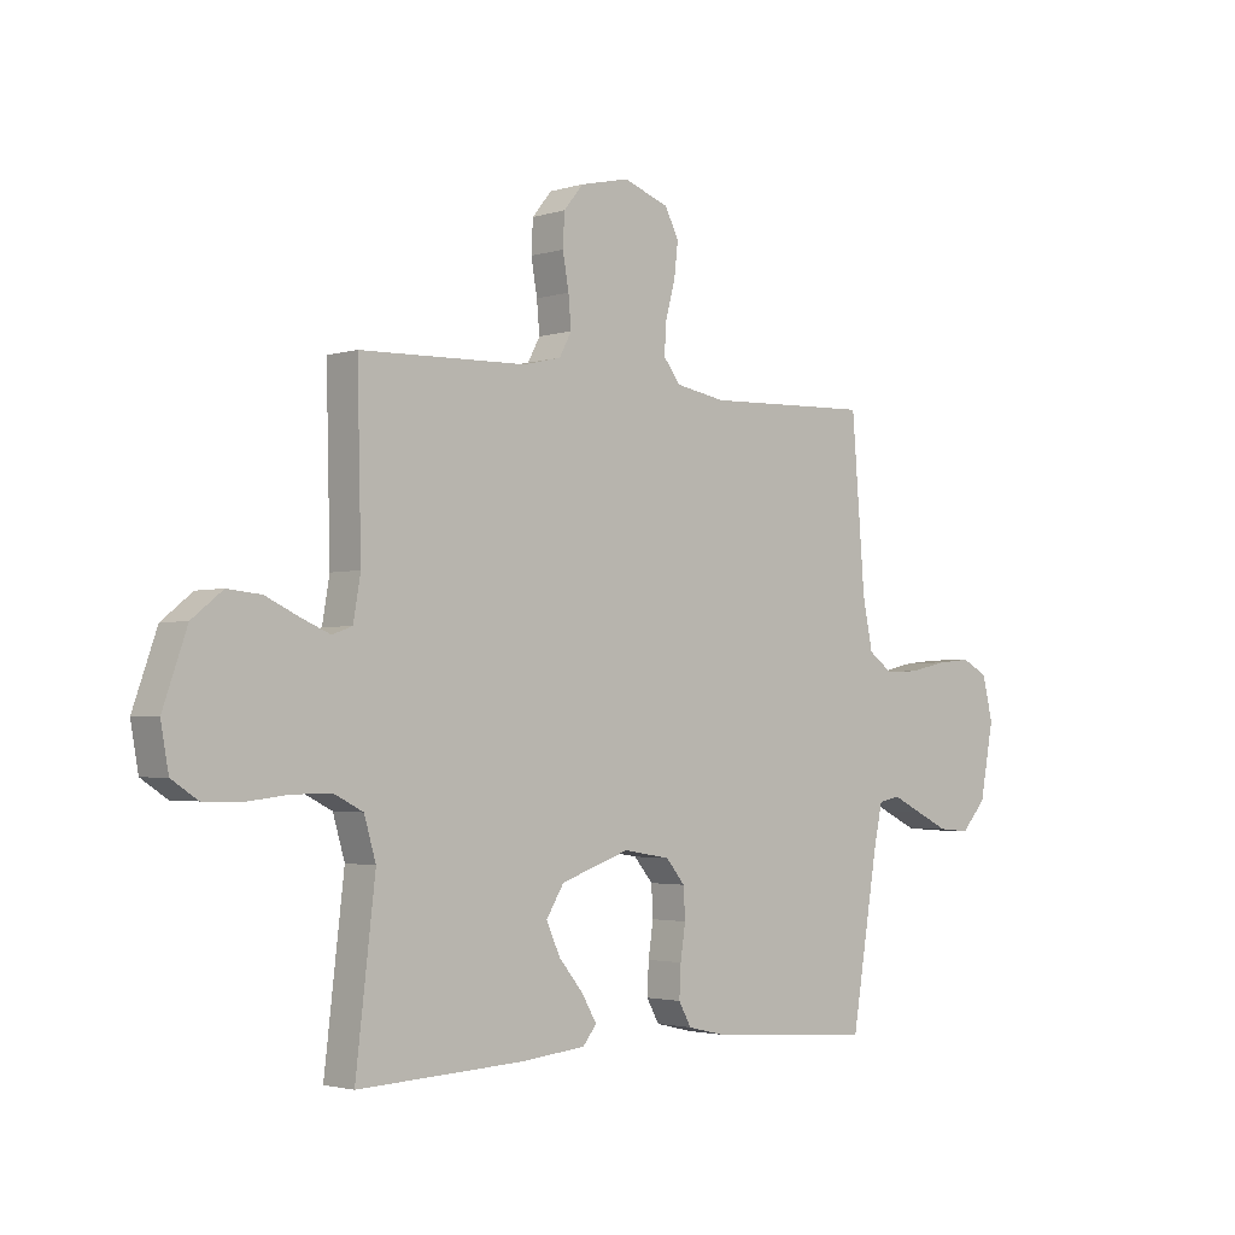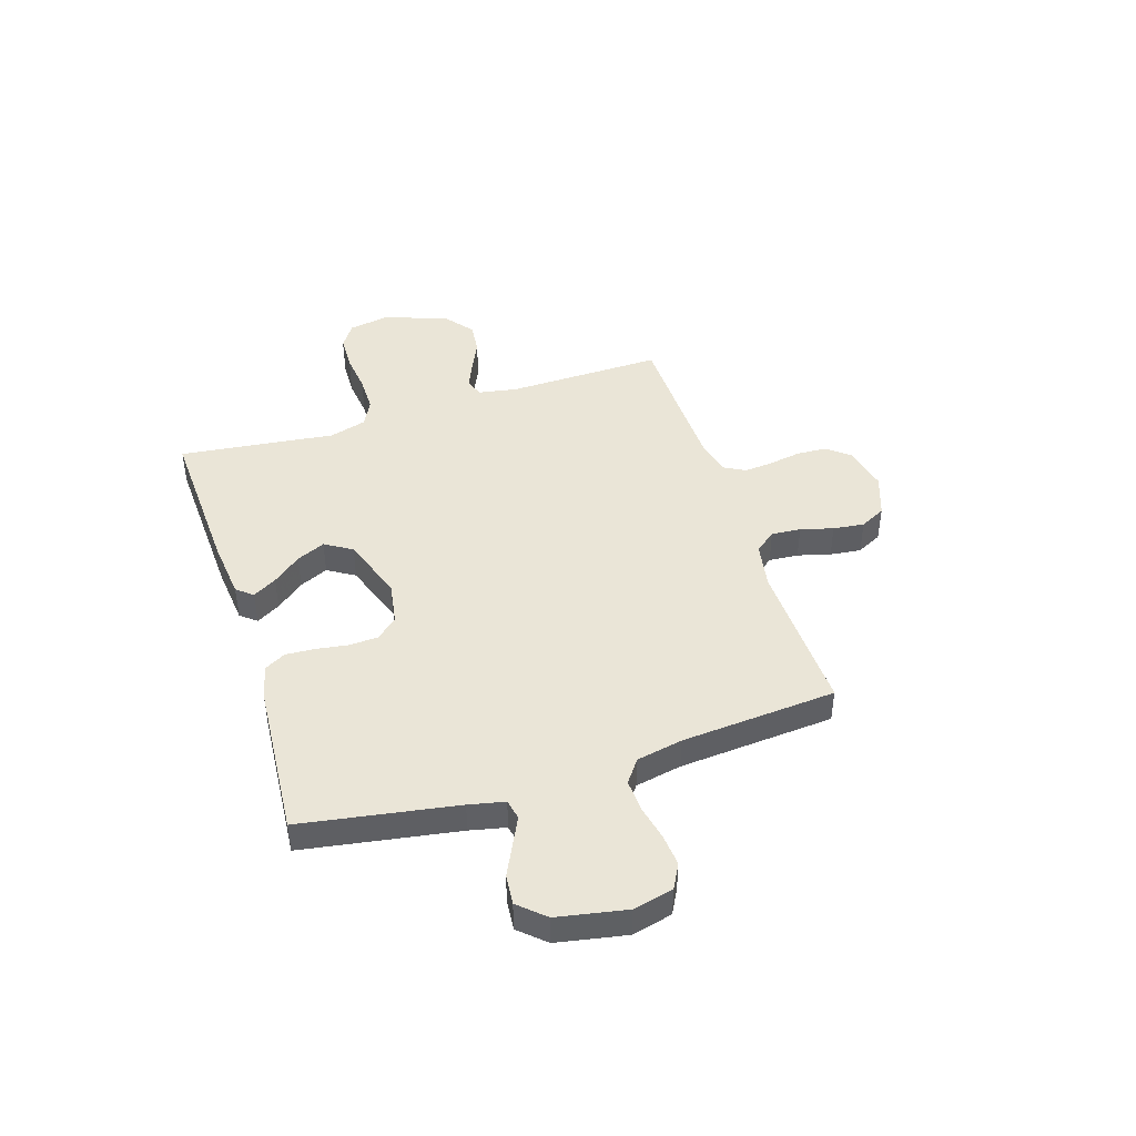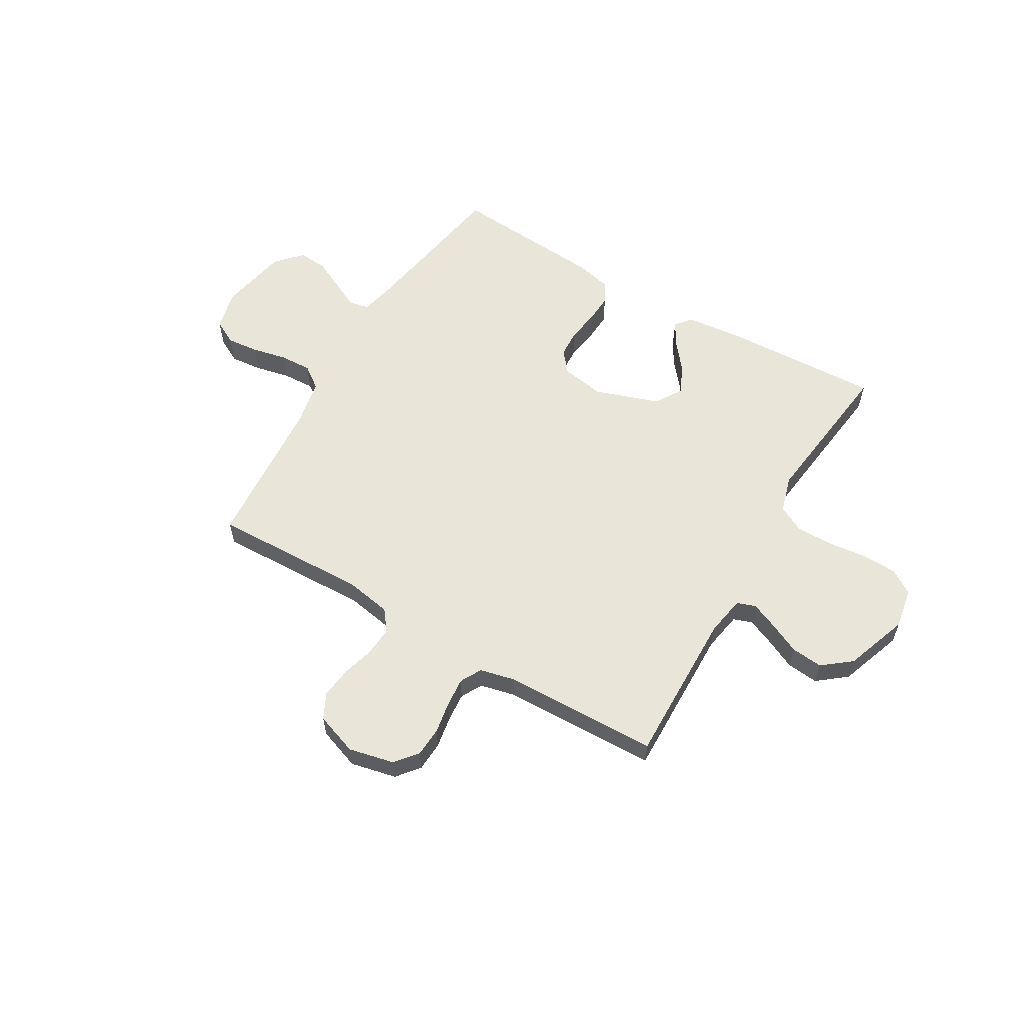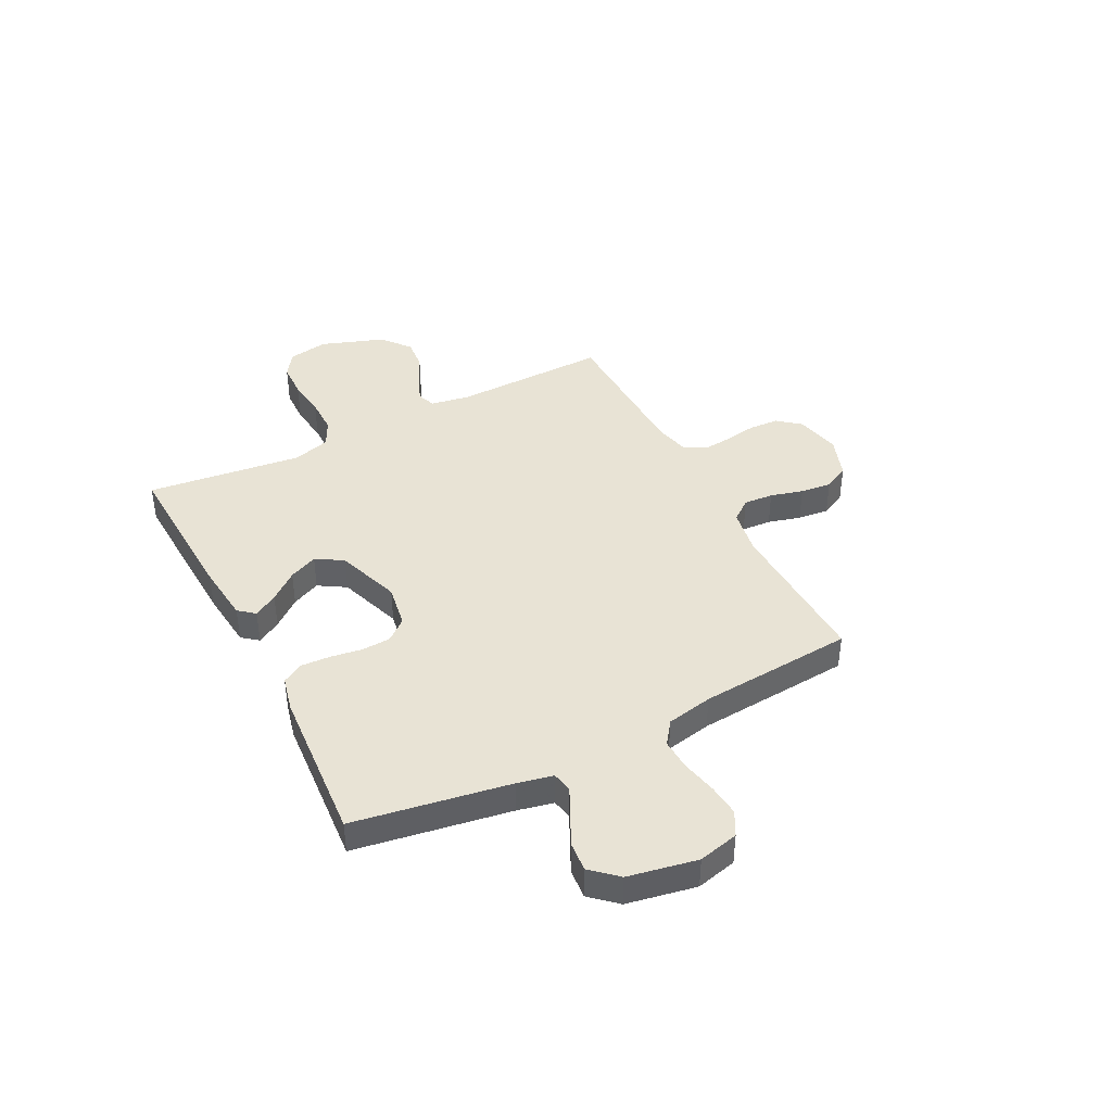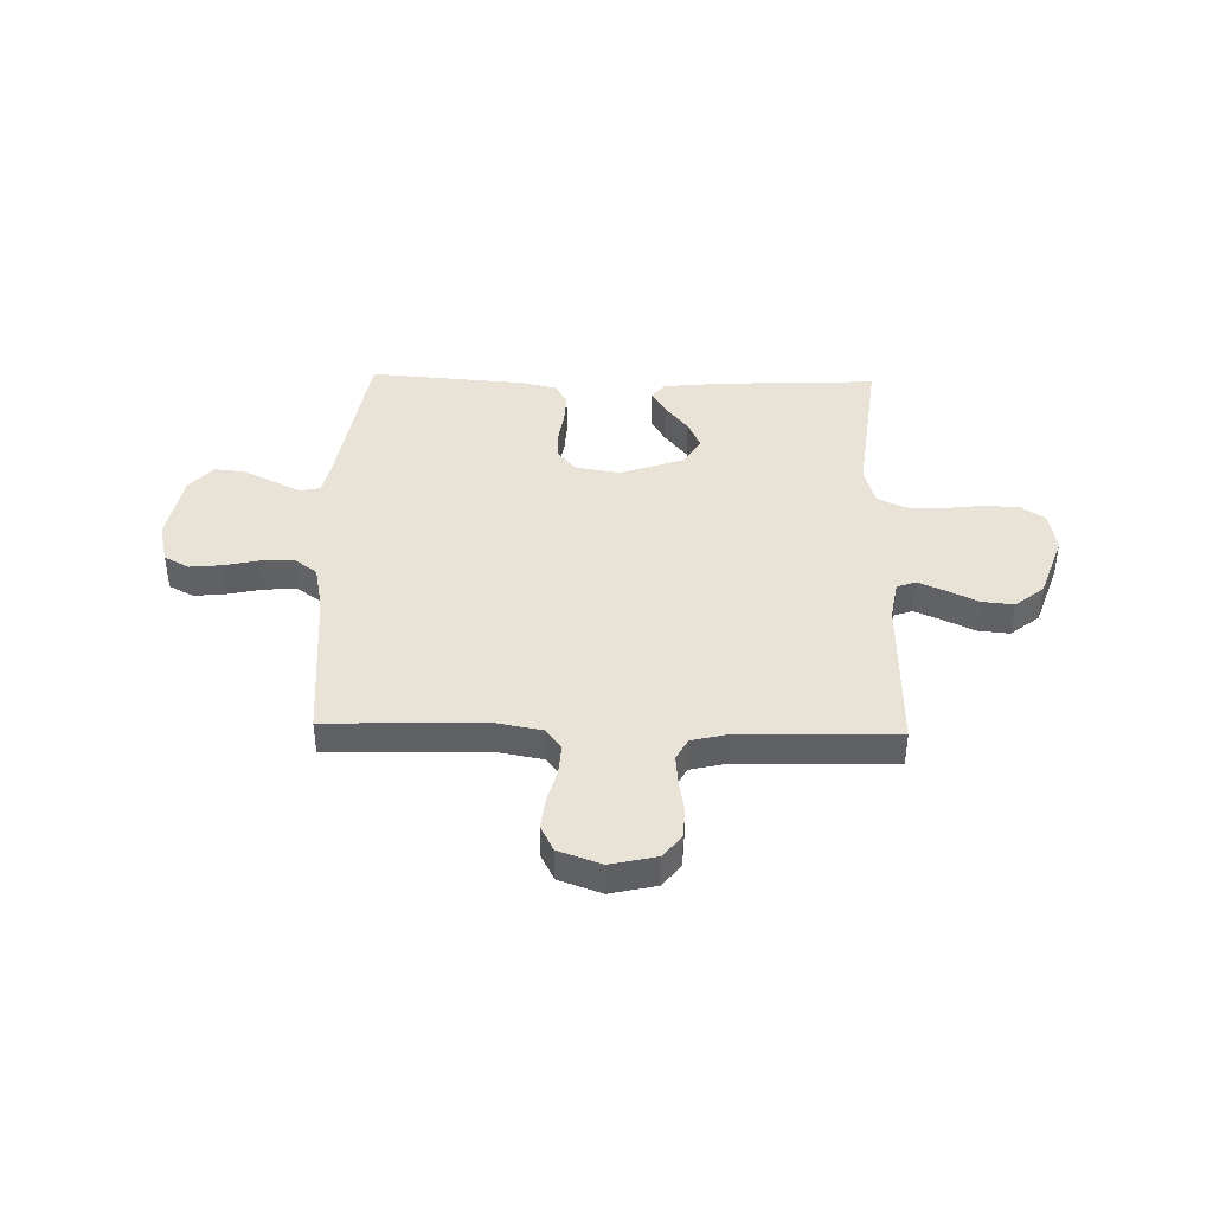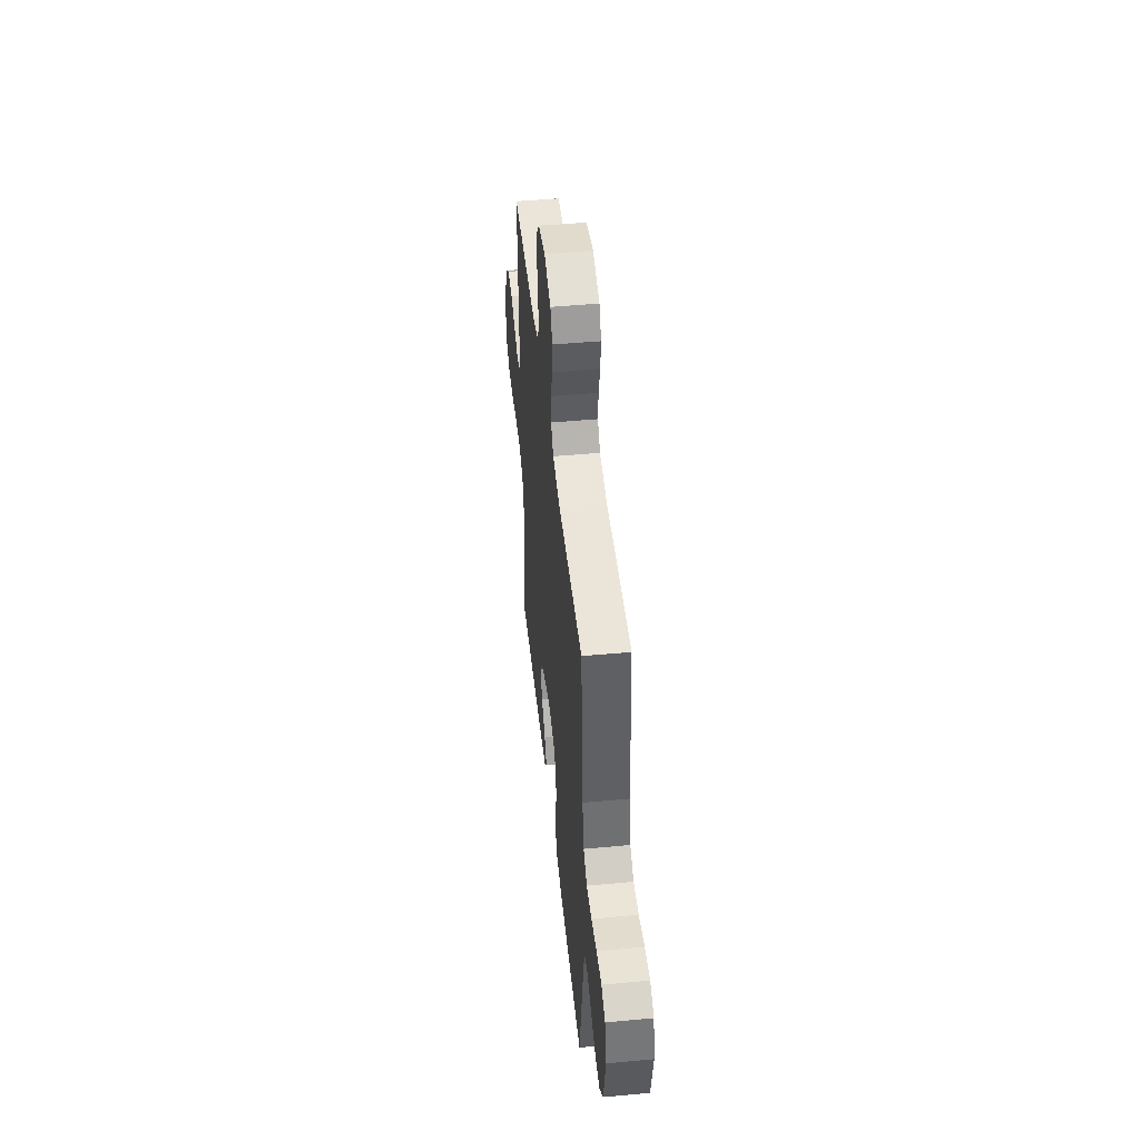
<metadata>
{"format":"obj","ext":"obj","renderer":"f3d","projection":"perspective","resolution":1024,"background":"white","views":[{"elev":-2.5,"azim":137.1,"up":"+Z"},{"elev":44.2,"azim":-107.6,"up":"+Y"},{"elev":58.5,"azim":30.6,"up":"+Y"},{"elev":41.2,"azim":-117.1,"up":"+Y"},{"elev":41.7,"azim":1.5,"up":"+Y"},{"elev":47.1,"azim":-96.0,"up":"+Z"}]}
</metadata>
<code>
v 0.5 0.07 0.5
v 0.493 0.07 0.2
v 0.506 0.07 0.124
v 0.542 0.07 0.111
v 0.594 0.07 0.133
v 0.654 0.07 0.161
v 0.715 0.07 0.167
v 0.77 0.07 0.123
v 0.813 0.07 0
v 0.799 0.07 -0.078
v 0.752 0.07 -0.109
v 0.684 0.07 -0.111
v 0.608 0.07 -0.102
v 0.537 0.07 -0.102
v 0.486 0.07 -0.128
v 0.465 0.07 -0.2
v 0.5 0.07 -0.5
v 0.2 0.07 -0.486
v 0.085 0.07 -0.474
v 0.06 0.07 -0.443
v 0.087 0.07 -0.397
v 0.131 0.07 -0.343
v 0.156 0.07 -0.288
v 0.124 0.07 -0.236
v 0 0.07 -0.193
v -0.084 0.07 -0.207
v -0.118 0.07 -0.248
v -0.121 0.07 -0.303
v -0.112 0.07 -0.364
v -0.109 0.07 -0.421
v -0.132 0.07 -0.462
v -0.2 0.07 -0.478
v -0.5 0.07 -0.5
v -0.549 0.07 -0.2
v -0.564 0.07 -0.131
v -0.603 0.07 -0.123
v -0.656 0.07 -0.149
v -0.716 0.07 -0.178
v -0.773 0.07 -0.183
v -0.818 0.07 -0.133
v -0.843 0.07 0
v -0.824 0.07 0.078
v -0.777 0.07 0.103
v -0.715 0.07 0.097
v -0.648 0.07 0.082
v -0.586 0.07 0.079
v -0.542 0.07 0.111
v -0.524 0.07 0.2
v -0.5 0.07 0.5
v -0.2 0.07 0.49
v -0.11 0.07 0.506
v -0.079 0.07 0.546
v -0.083 0.07 0.603
v -0.1 0.07 0.666
v -0.107 0.07 0.726
v -0.082 0.07 0.775
v 0 0.07 0.804
v 0.088 0.07 0.784
v 0.123 0.07 0.741
v 0.126 0.07 0.683
v 0.115 0.07 0.621
v 0.11 0.07 0.565
v 0.132 0.07 0.524
v 0.2 0.07 0.508
v 0.5 0 0.5
v 0.493 0 0.2
v 0.506 0 0.124
v 0.542 0 0.111
v 0.594 0 0.133
v 0.654 0 0.161
v 0.715 0 0.167
v 0.77 0 0.123
v 0.813 0 0
v 0.799 0 -0.078
v 0.752 0 -0.109
v 0.684 0 -0.111
v 0.608 0 -0.102
v 0.537 0 -0.102
v 0.486 0 -0.128
v 0.465 0 -0.2
v 0.5 0 -0.5
v 0.2 0 -0.486
v 0.085 0 -0.474
v 0.06 0 -0.443
v 0.087 0 -0.397
v 0.131 0 -0.343
v 0.156 0 -0.288
v 0.124 0 -0.236
v 0 0 -0.193
v -0.084 0 -0.207
v -0.118 0 -0.248
v -0.121 0 -0.303
v -0.112 0 -0.364
v -0.109 0 -0.421
v -0.132 0 -0.462
v -0.2 0 -0.478
v -0.5 0 -0.5
v -0.549 0 -0.2
v -0.564 0 -0.131
v -0.603 0 -0.123
v -0.656 0 -0.149
v -0.716 0 -0.178
v -0.773 0 -0.183
v -0.818 0 -0.133
v -0.843 0 0
v -0.824 0 0.078
v -0.777 0 0.103
v -0.715 0 0.097
v -0.648 0 0.082
v -0.586 0 0.079
v -0.542 0 0.111
v -0.524 0 0.2
v -0.5 0 0.5
v -0.2 0 0.49
v -0.11 0 0.506
v -0.079 0 0.546
v -0.083 0 0.603
v -0.1 0 0.666
v -0.107 0 0.726
v -0.082 0 0.775
v 0 0 0.804
v 0.088 0 0.784
v 0.123 0 0.741
v 0.126 0 0.683
v 0.115 0 0.621
v 0.11 0 0.565
v 0.132 0 0.524
v 0.2 0 0.508
f 59 60 61
f 58 59 61
f 57 58 61
f 56 57 61
f 55 56 61
f 54 55 61
f 53 54 61
f 52 53 61 62
f 51 52 62 63
f 48 49 50
f 51 63 64
f 50 51 64
f 48 50 64
f 47 48 64
f 43 44 45
f 42 43 45
f 41 42 45
f 40 41 45
f 39 40 45
f 38 39 45
f 37 38 45
f 36 37 45
f 35 36 45 46
f 64 1 2
f 47 64 2
f 46 47 2
f 35 46 2
f 34 35 2
f 32 33 34
f 31 32 34
f 30 31 34
f 29 30 34
f 28 29 34
f 20 21 22
f 19 20 22
f 18 19 22
f 17 18 22
f 16 17 22
f 15 16 22 23
f 14 15 23 24
f 11 12 13
f 10 11 13
f 9 10 13
f 8 9 13
f 7 8 13
f 6 7 13
f 5 6 13
f 4 5 13 14
f 14 24 25
f 4 14 25
f 3 4 25
f 27 28 34
f 26 27 34
f 25 26 34
f 3 25 34
f 2 3 34
f 125 124 123
f 125 123 122
f 125 122 121
f 125 121 120
f 125 120 119
f 125 119 118
f 125 118 117
f 126 125 117 116
f 127 126 116 115
f 114 113 112
f 128 127 115
f 128 115 114
f 128 114 112
f 128 112 111
f 109 108 107
f 109 107 106
f 109 106 105
f 109 105 104
f 109 104 103
f 109 103 102
f 109 102 101
f 109 101 100
f 110 109 100 99
f 66 65 128
f 66 128 111
f 66 111 110
f 66 110 99
f 66 99 98
f 98 97 96
f 98 96 95
f 98 95 94
f 98 94 93
f 98 93 92
f 86 85 84
f 86 84 83
f 86 83 82
f 86 82 81
f 86 81 80
f 87 86 80 79
f 88 87 79 78
f 77 76 75
f 77 75 74
f 77 74 73
f 77 73 72
f 77 72 71
f 77 71 70
f 77 70 69
f 78 77 69 68
f 89 88 78
f 89 78 68
f 89 68 67
f 98 92 91
f 98 91 90
f 98 90 89
f 98 89 67
f 98 67 66
f 1 65 66 2
f 2 66 67 3
f 3 67 68 4
f 4 68 69 5
f 5 69 70 6
f 6 70 71 7
f 7 71 72 8
f 8 72 73 9
f 9 73 74 10
f 10 74 75 11
f 11 75 76 12
f 12 76 77 13
f 13 77 78 14
f 14 78 79 15
f 15 79 80 16
f 16 80 81 17
f 17 81 82 18
f 18 82 83 19
f 19 83 84 20
f 20 84 85 21
f 21 85 86 22
f 22 86 87 23
f 23 87 88 24
f 24 88 89 25
f 25 89 90 26
f 26 90 91 27
f 27 91 92 28
f 28 92 93 29
f 29 93 94 30
f 30 94 95 31
f 31 95 96 32
f 32 96 97 33
f 33 97 98 34
f 34 98 99 35
f 35 99 100 36
f 36 100 101 37
f 37 101 102 38
f 38 102 103 39
f 39 103 104 40
f 40 104 105 41
f 41 105 106 42
f 42 106 107 43
f 43 107 108 44
f 44 108 109 45
f 45 109 110 46
f 46 110 111 47
f 47 111 112 48
f 48 112 113 49
f 49 113 114 50
f 50 114 115 51
f 51 115 116 52
f 52 116 117 53
f 53 117 118 54
f 54 118 119 55
f 55 119 120 56
f 56 120 121 57
f 57 121 122 58
f 58 122 123 59
f 59 123 124 60
f 60 124 125 61
f 61 125 126 62
f 62 126 127 63
f 63 127 128 64
f 64 128 65 1

</code>
